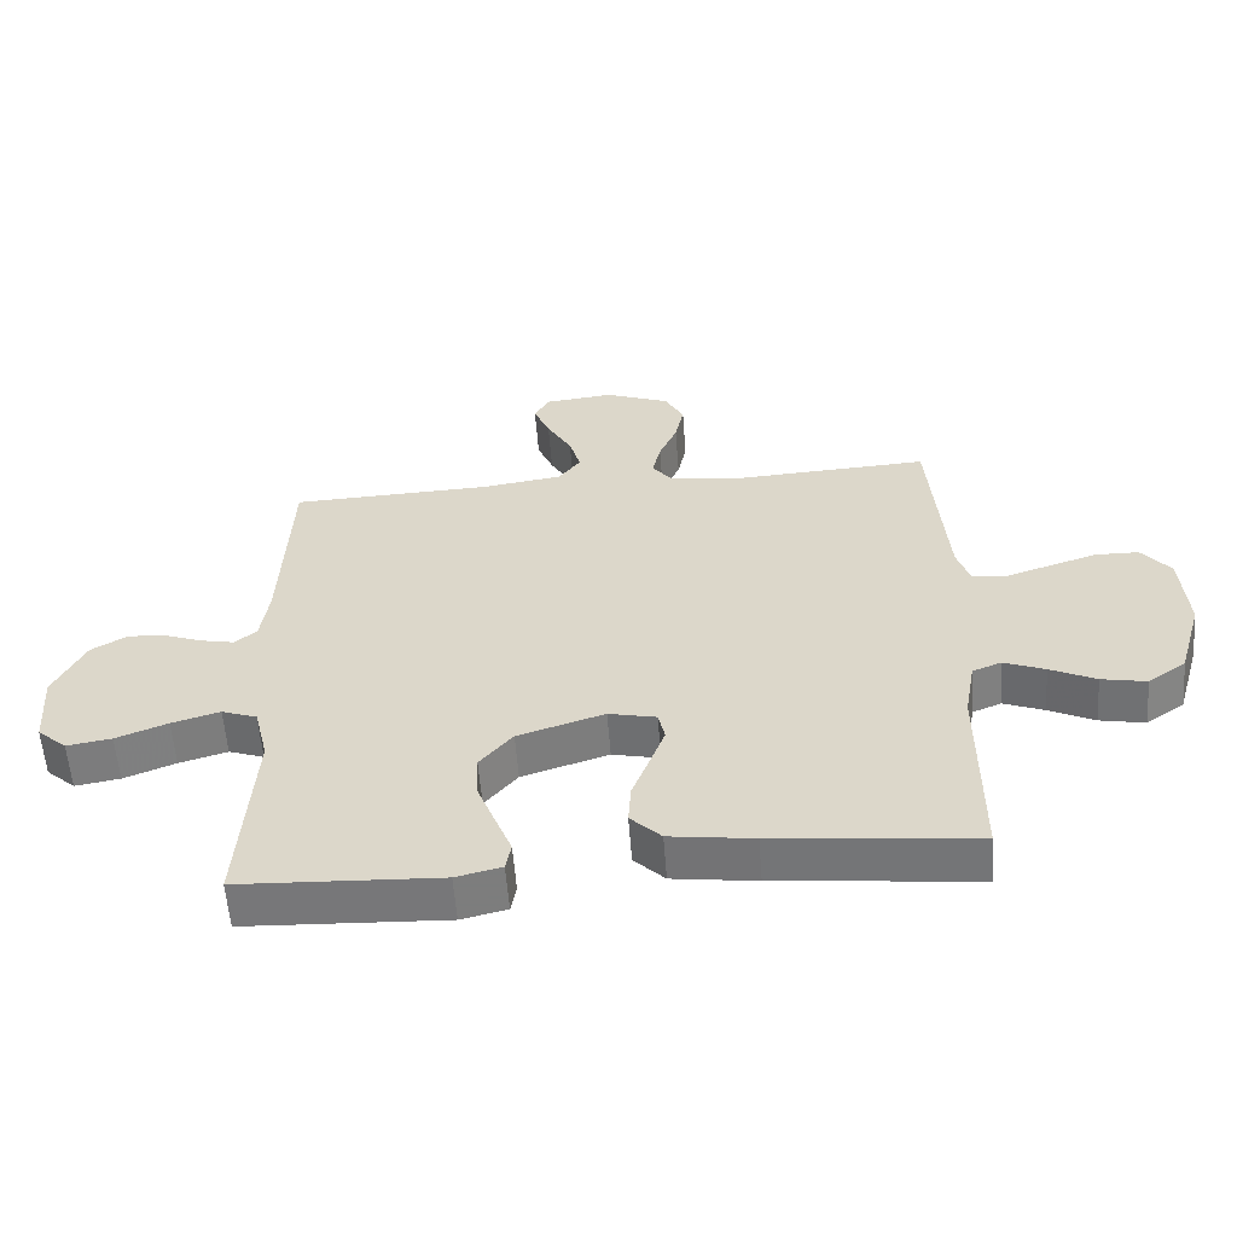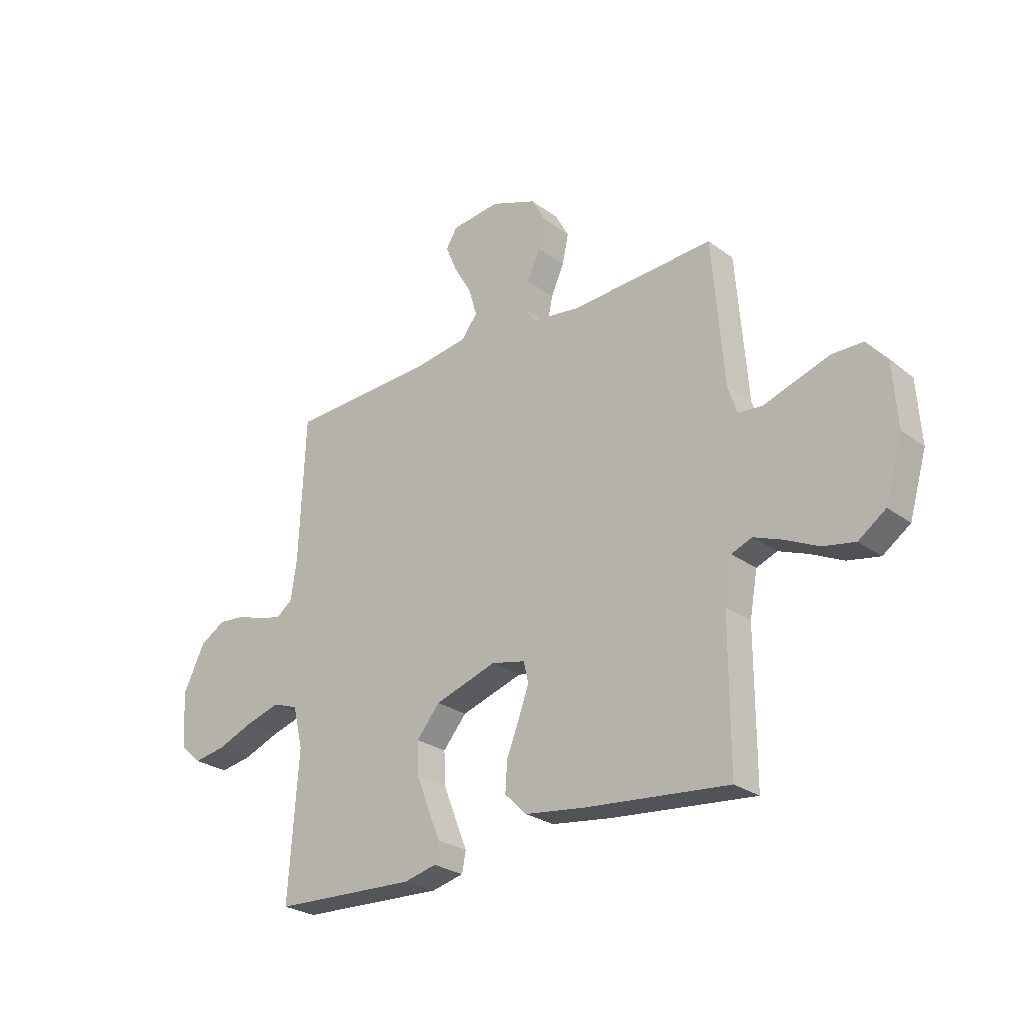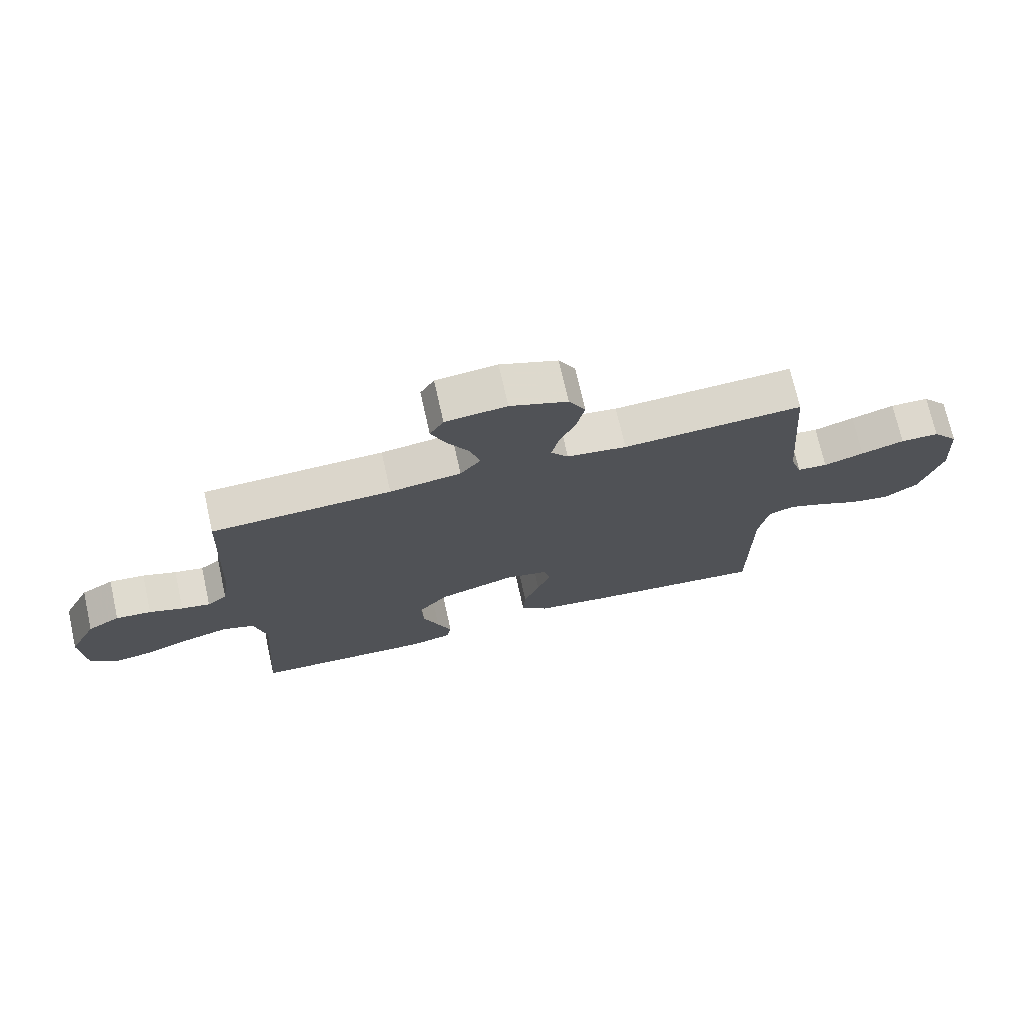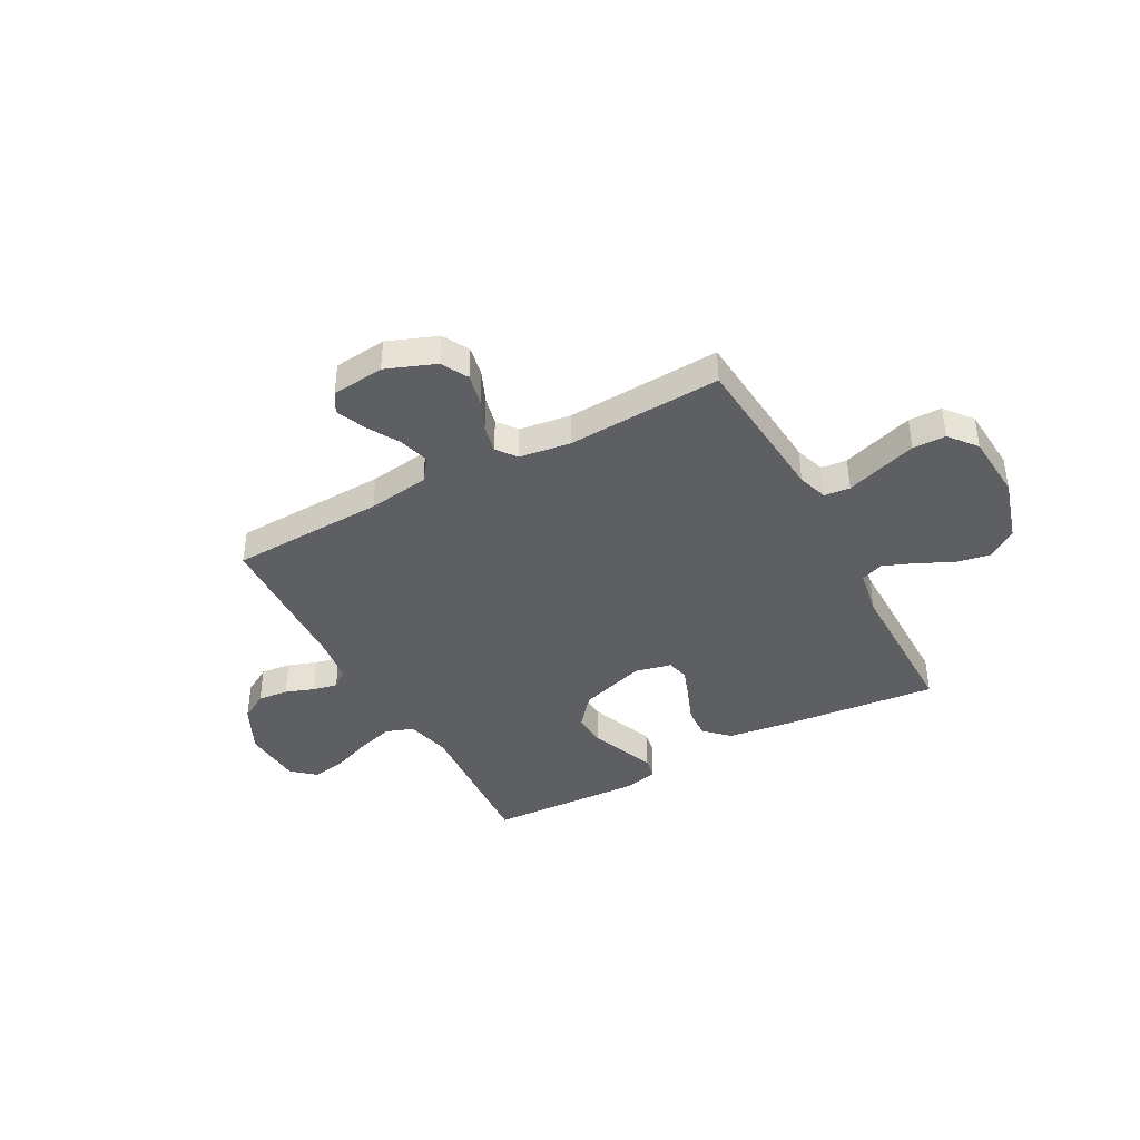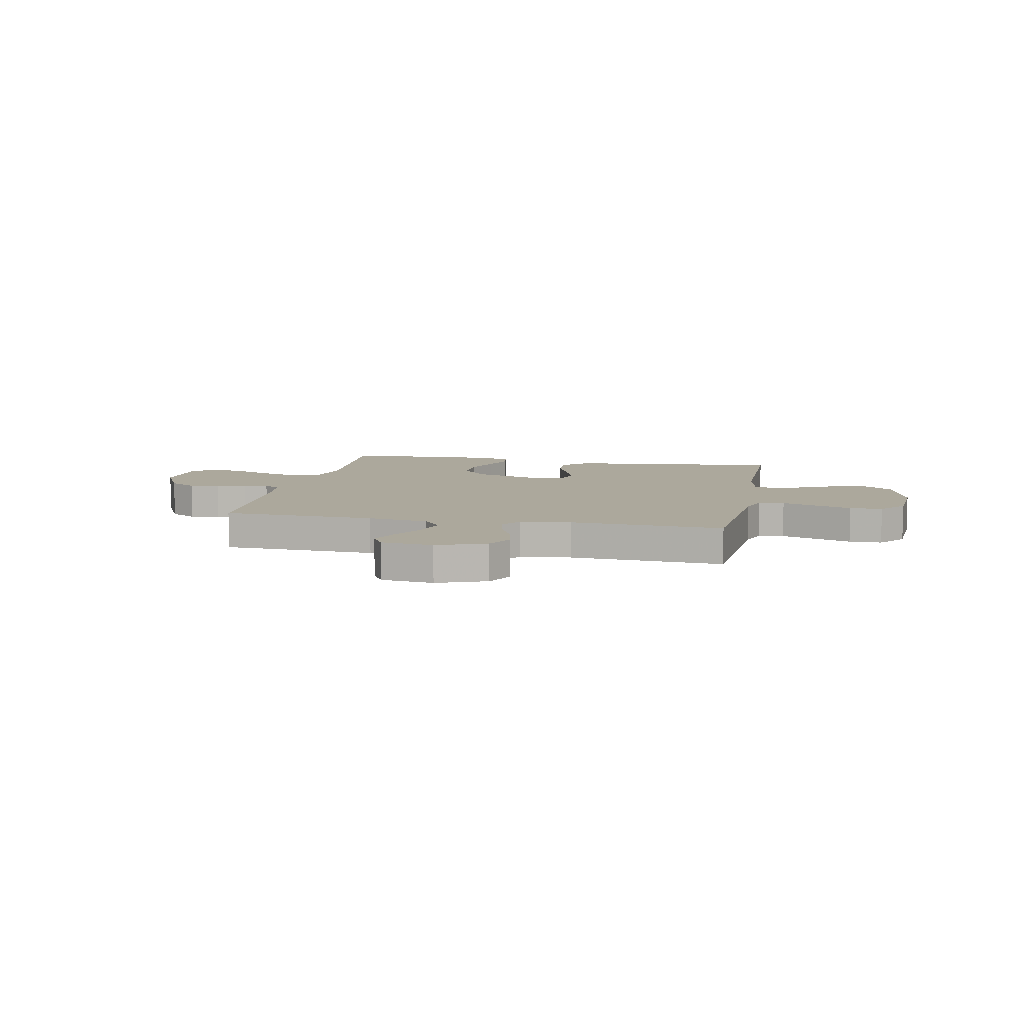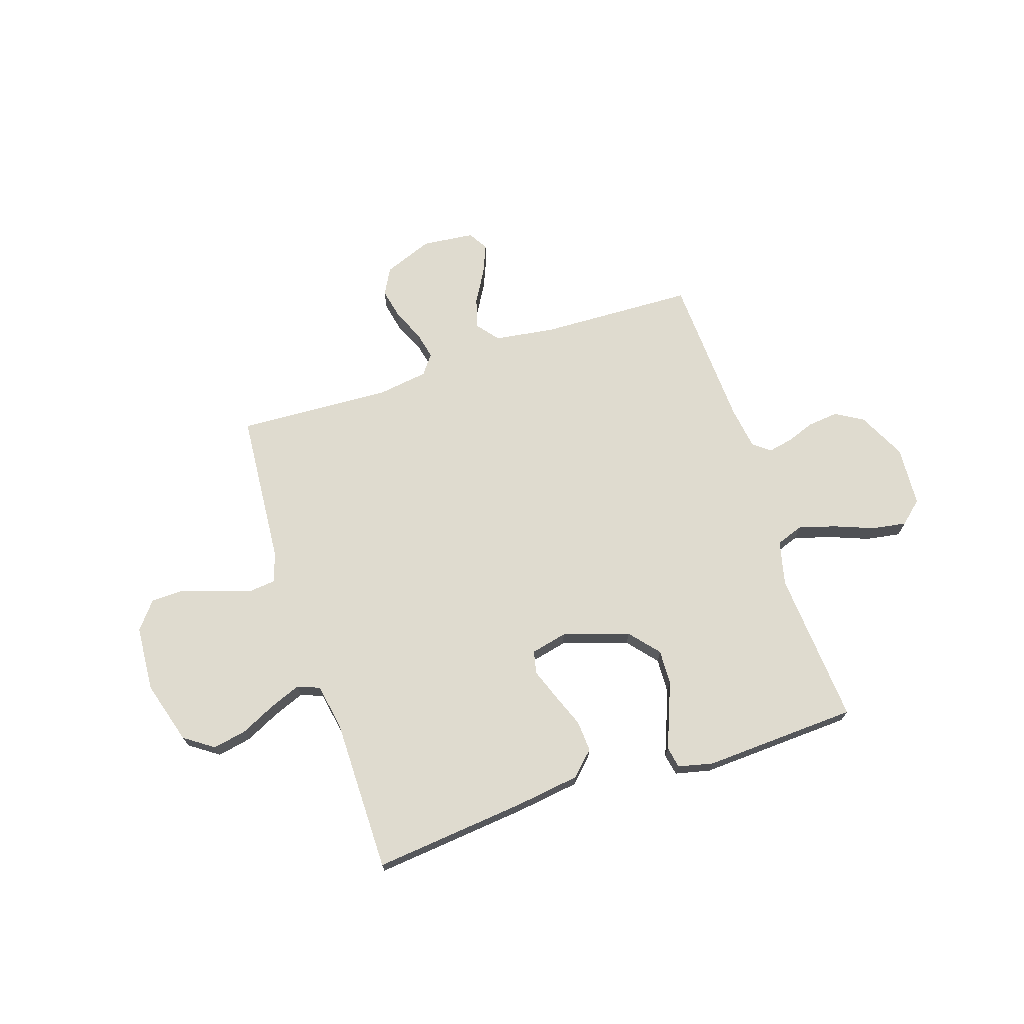
<metadata>
{"format":"obj","ext":"obj","renderer":"f3d","projection":"perspective","resolution":1024,"background":"white","views":[{"elev":-57.7,"azim":4.3,"up":"+Z"},{"elev":-26.4,"azim":41.1,"up":"+Z"},{"elev":72.5,"azim":-12.6,"up":"+Z"},{"elev":-40.6,"azim":28.5,"up":"+Y"},{"elev":8.5,"azim":11.4,"up":"+Y"},{"elev":70.3,"azim":161.7,"up":"+Y"}]}
</metadata>
<code>
v -0.5 0.07 -0.5
v -0.479 0.07 -0.2
v -0.5 0.07 -0.113
v -0.553 0.07 -0.094
v -0.625 0.07 -0.115
v -0.702 0.07 -0.145
v -0.769 0.07 -0.156
v -0.813 0.07 -0.117
v -0.821 0.07 0
v -0.775 0.07 0.094
v -0.721 0.07 0.126
v -0.662 0.07 0.12
v -0.606 0.07 0.1
v -0.558 0.07 0.09
v -0.525 0.07 0.116
v -0.513 0.07 0.2
v -0.5 0.07 0.5
v -0.2 0.07 0.511
v -0.081 0.07 0.528
v -0.047 0.07 0.571
v -0.064 0.07 0.63
v -0.101 0.07 0.694
v -0.125 0.07 0.751
v -0.102 0.07 0.79
v 0 0.07 0.801
v 0.096 0.07 0.764
v 0.124 0.07 0.712
v 0.111 0.07 0.651
v 0.084 0.07 0.59
v 0.072 0.07 0.536
v 0.101 0.07 0.498
v 0.2 0.07 0.484
v 0.5 0.07 0.5
v 0.524 0.07 0.2
v 0.543 0.07 0.142
v 0.593 0.07 0.137
v 0.66 0.07 0.159
v 0.732 0.07 0.182
v 0.796 0.07 0.181
v 0.839 0.07 0.128
v 0.848 0.07 0
v 0.812 0.07 -0.123
v 0.755 0.07 -0.163
v 0.688 0.07 -0.15
v 0.62 0.07 -0.117
v 0.559 0.07 -0.093
v 0.516 0.07 -0.11
v 0.5 0.07 -0.2
v 0.5 0.07 -0.5
v 0.2 0.07 -0.47
v 0.075 0.07 -0.453
v 0.029 0.07 -0.408
v 0.033 0.07 -0.347
v 0.059 0.07 -0.28
v 0.081 0.07 -0.22
v 0.071 0.07 -0.176
v 0 0.07 -0.16
v -0.129 0.07 -0.201
v -0.178 0.07 -0.259
v -0.175 0.07 -0.327
v -0.148 0.07 -0.396
v -0.124 0.07 -0.456
v -0.132 0.07 -0.498
v -0.2 0.07 -0.514
v -0.5 0 -0.5
v -0.479 0 -0.2
v -0.5 0 -0.113
v -0.553 0 -0.094
v -0.625 0 -0.115
v -0.702 0 -0.145
v -0.769 0 -0.156
v -0.813 0 -0.117
v -0.821 0 0
v -0.775 0 0.094
v -0.721 0 0.126
v -0.662 0 0.12
v -0.606 0 0.1
v -0.558 0 0.09
v -0.525 0 0.116
v -0.513 0 0.2
v -0.5 0 0.5
v -0.2 0 0.511
v -0.081 0 0.528
v -0.047 0 0.571
v -0.064 0 0.63
v -0.101 0 0.694
v -0.125 0 0.751
v -0.102 0 0.79
v 0 0 0.801
v 0.096 0 0.764
v 0.124 0 0.712
v 0.111 0 0.651
v 0.084 0 0.59
v 0.072 0 0.536
v 0.101 0 0.498
v 0.2 0 0.484
v 0.5 0 0.5
v 0.524 0 0.2
v 0.543 0 0.142
v 0.593 0 0.137
v 0.66 0 0.159
v 0.732 0 0.182
v 0.796 0 0.181
v 0.839 0 0.128
v 0.848 0 0
v 0.812 0 -0.123
v 0.755 0 -0.163
v 0.688 0 -0.15
v 0.62 0 -0.117
v 0.559 0 -0.093
v 0.516 0 -0.11
v 0.5 0 -0.2
v 0.5 0 -0.5
v 0.2 0 -0.47
v 0.075 0 -0.453
v 0.029 0 -0.408
v 0.033 0 -0.347
v 0.059 0 -0.28
v 0.081 0 -0.22
v 0.071 0 -0.176
v 0 0 -0.16
v -0.129 0 -0.201
v -0.178 0 -0.259
v -0.175 0 -0.327
v -0.148 0 -0.396
v -0.124 0 -0.456
v -0.132 0 -0.498
v -0.2 0 -0.514
f 61 62 63 64
f 60 61 64 1
f 59 60 1 2
f 58 59 2 3
f 57 58 3 4
f 51 52 53 54
f 51 54 55
f 48 49 50 51
f 47 48 51 55
f 46 47 55 56
f 42 43 44 45
f 42 45 46
f 41 42 46
f 36 37 38 39
f 36 39 40 41
f 32 33 34
f 31 32 34 35
f 26 27 28 29
f 26 29 30
f 25 26 30
f 24 25 30
f 21 22 23 24
f 20 21 24 30
f 19 20 30 31
f 16 17 18
f 15 16 18 19
f 10 11 12 13
f 10 13 14
f 9 10 14
f 8 9 14
f 5 6 7 8
f 4 5 8 14
f 57 4 14 15
f 35 36 41 46
f 35 46 56 57
f 31 35 57
f 15 19 31 57
f 128 127 126 125
f 65 128 125 124
f 66 65 124 123
f 67 66 123 122
f 68 67 122 121
f 118 117 116 115
f 119 118 115
f 115 114 113 112
f 119 115 112 111
f 120 119 111 110
f 109 108 107 106
f 110 109 106
f 110 106 105
f 103 102 101 100
f 105 104 103 100
f 98 97 96
f 99 98 96 95
f 93 92 91 90
f 94 93 90
f 94 90 89
f 94 89 88
f 88 87 86 85
f 94 88 85 84
f 95 94 84 83
f 82 81 80
f 83 82 80 79
f 77 76 75 74
f 78 77 74
f 78 74 73
f 78 73 72
f 72 71 70 69
f 78 72 69 68
f 79 78 68 121
f 110 105 100 99
f 121 120 110 99
f 121 99 95
f 121 95 83 79
f 1 65 66 2
f 2 66 67 3
f 3 67 68 4
f 4 68 69 5
f 5 69 70 6
f 6 70 71 7
f 7 71 72 8
f 8 72 73 9
f 9 73 74 10
f 10 74 75 11
f 11 75 76 12
f 12 76 77 13
f 13 77 78 14
f 14 78 79 15
f 15 79 80 16
f 16 80 81 17
f 17 81 82 18
f 18 82 83 19
f 19 83 84 20
f 20 84 85 21
f 21 85 86 22
f 22 86 87 23
f 23 87 88 24
f 24 88 89 25
f 25 89 90 26
f 26 90 91 27
f 27 91 92 28
f 28 92 93 29
f 29 93 94 30
f 30 94 95 31
f 31 95 96 32
f 32 96 97 33
f 33 97 98 34
f 34 98 99 35
f 35 99 100 36
f 36 100 101 37
f 37 101 102 38
f 38 102 103 39
f 39 103 104 40
f 40 104 105 41
f 41 105 106 42
f 42 106 107 43
f 43 107 108 44
f 44 108 109 45
f 45 109 110 46
f 46 110 111 47
f 47 111 112 48
f 48 112 113 49
f 49 113 114 50
f 50 114 115 51
f 51 115 116 52
f 52 116 117 53
f 53 117 118 54
f 54 118 119 55
f 55 119 120 56
f 56 120 121 57
f 57 121 122 58
f 58 122 123 59
f 59 123 124 60
f 60 124 125 61
f 61 125 126 62
f 62 126 127 63
f 63 127 128 64
f 64 128 65 1

</code>
